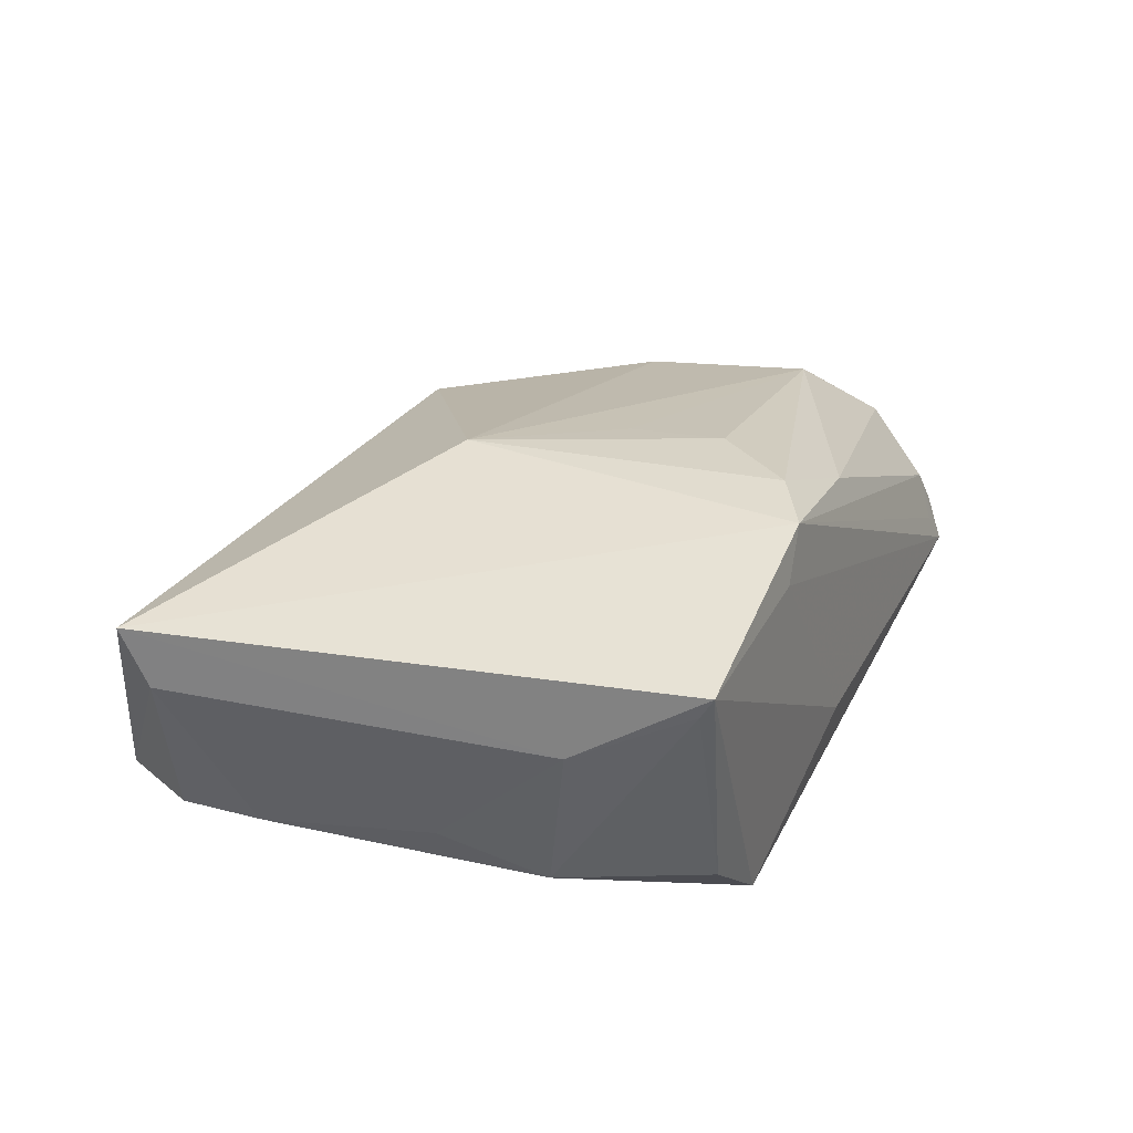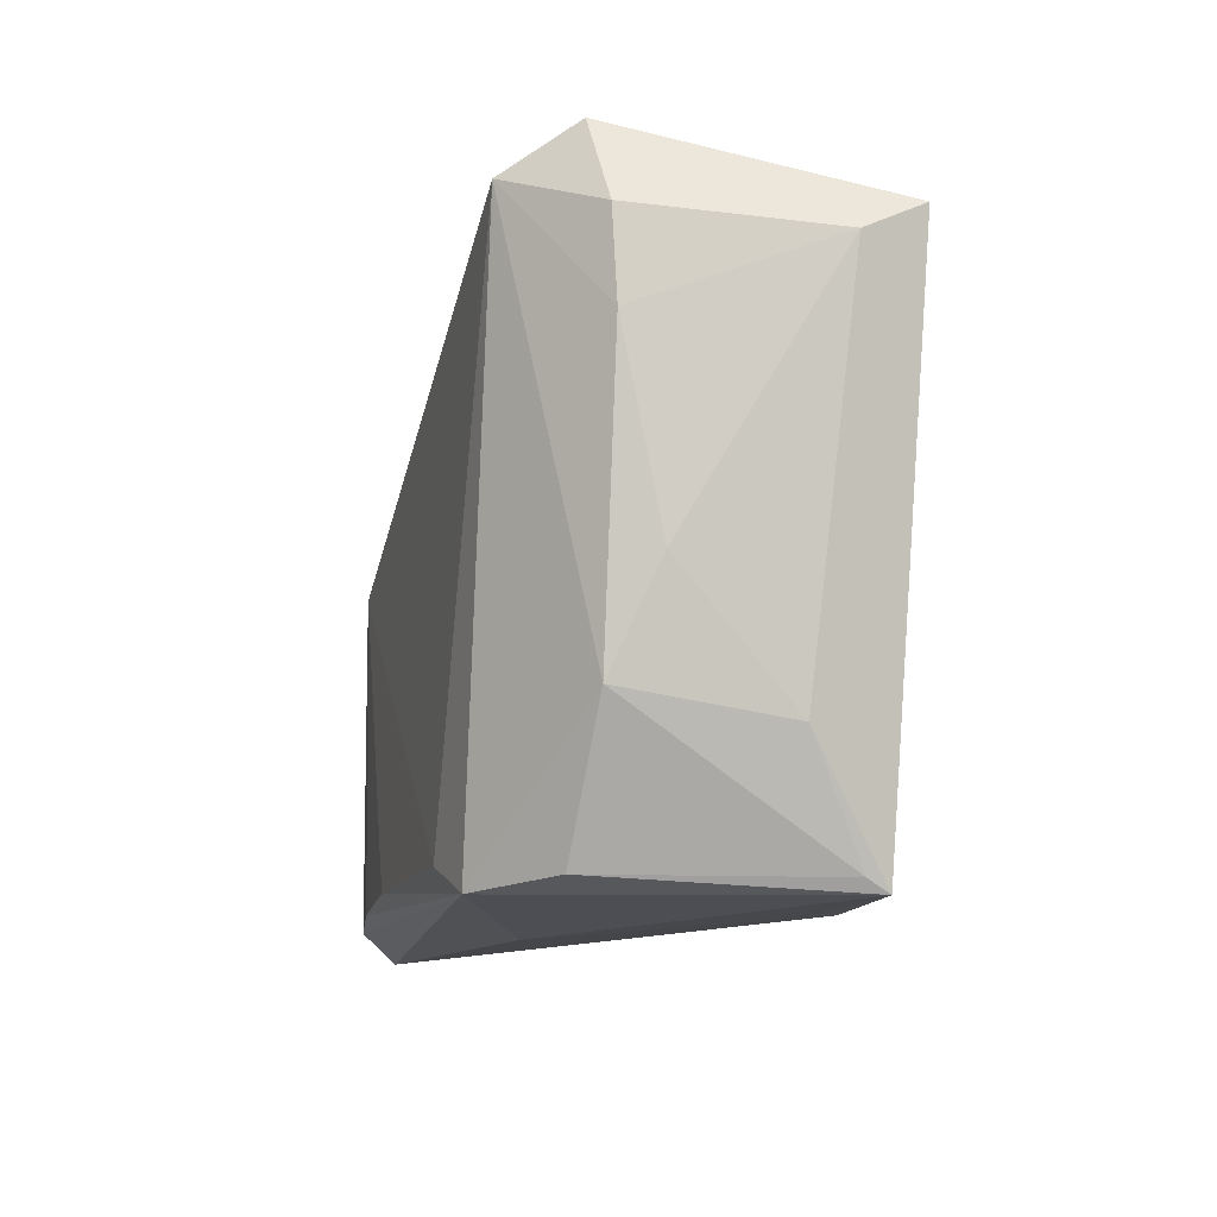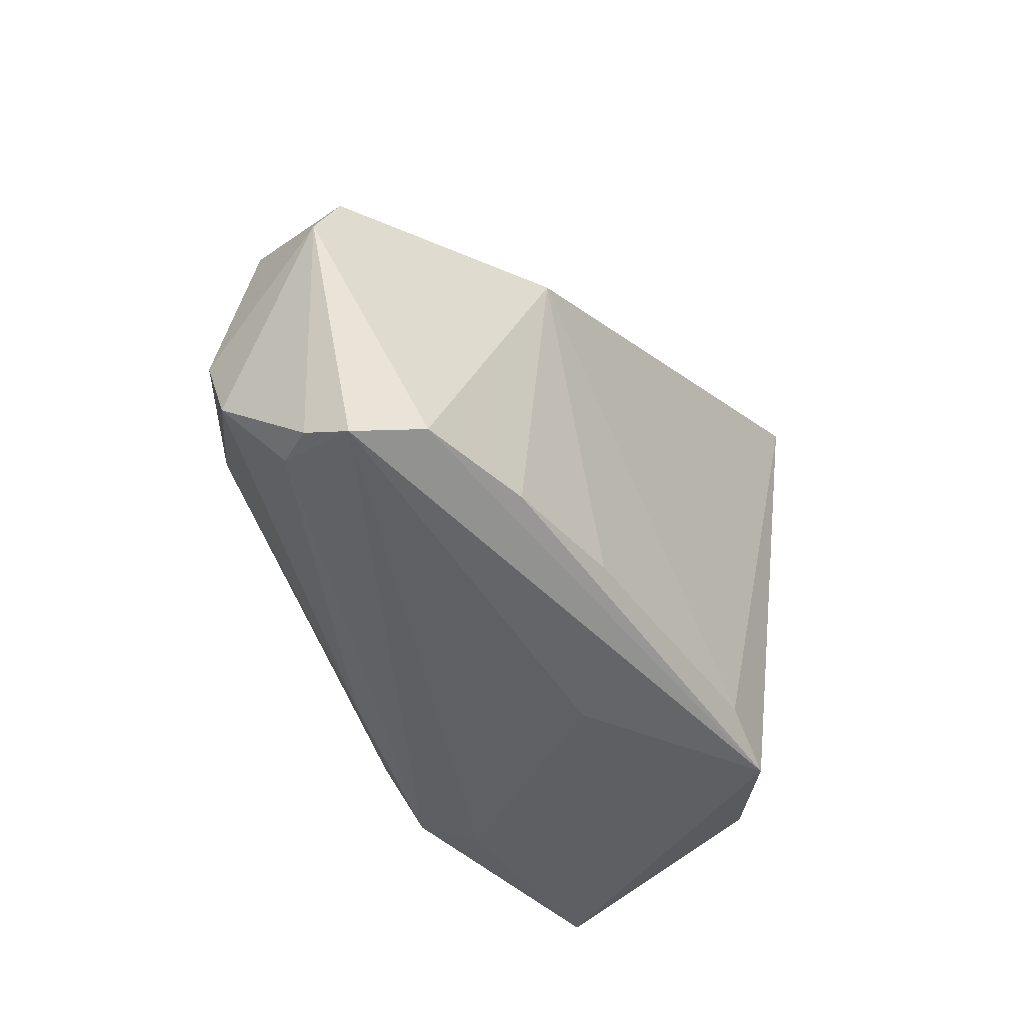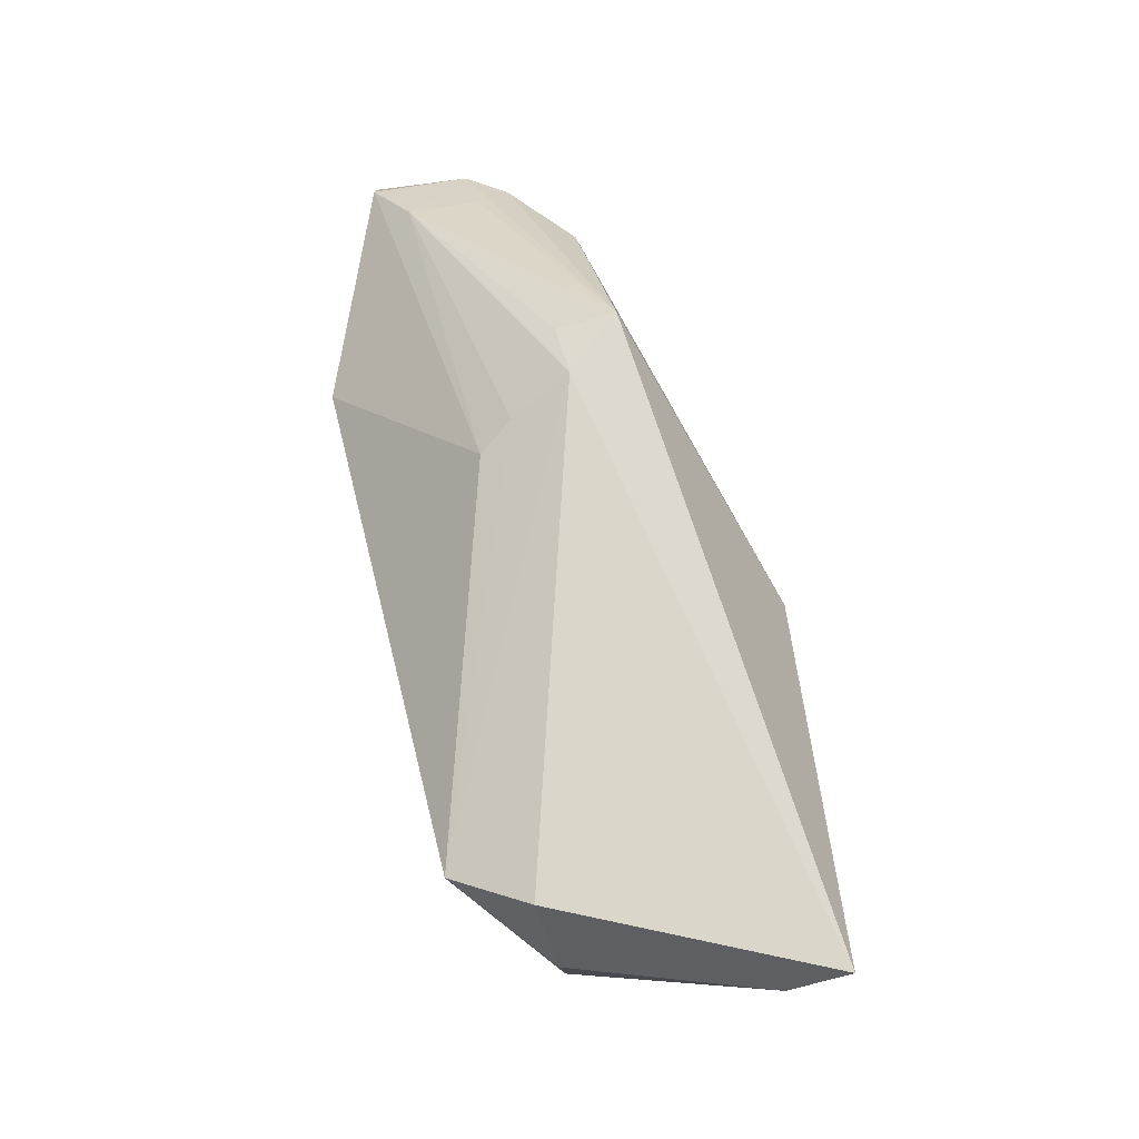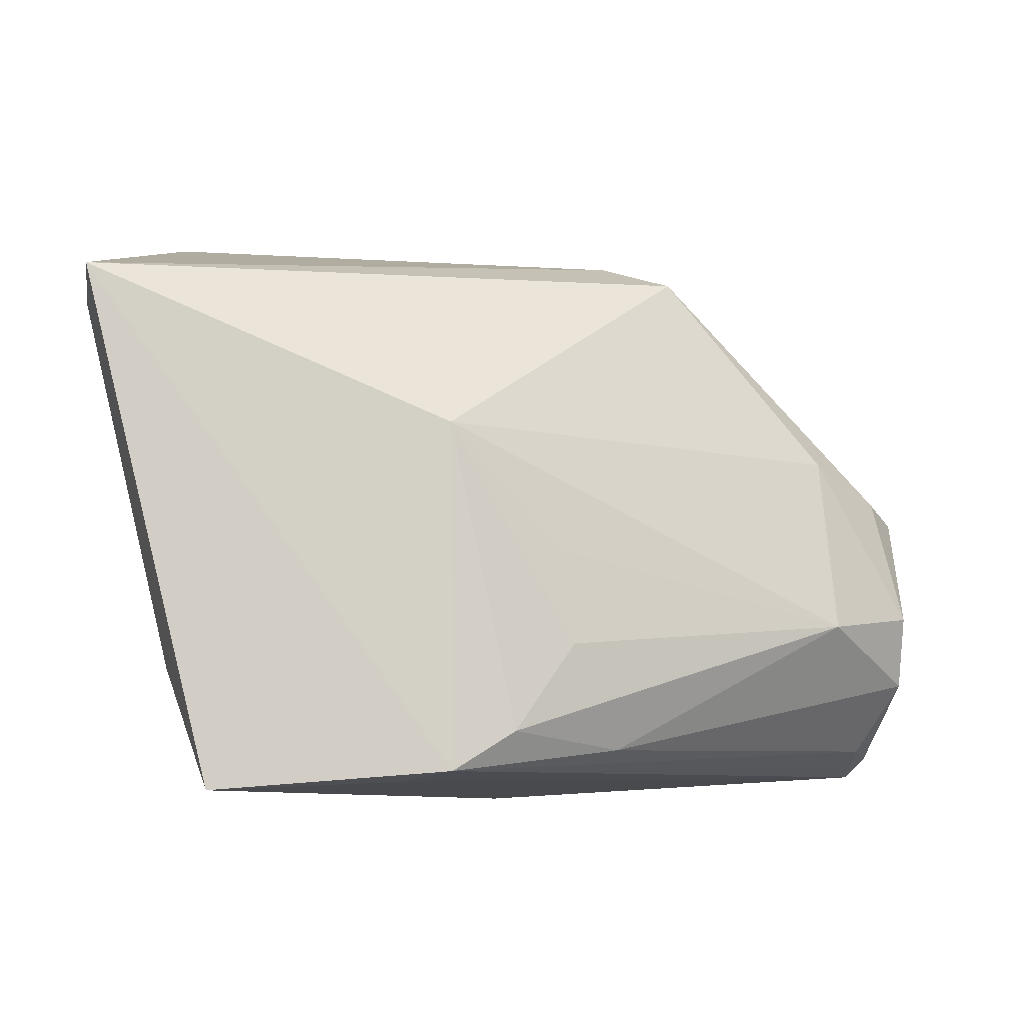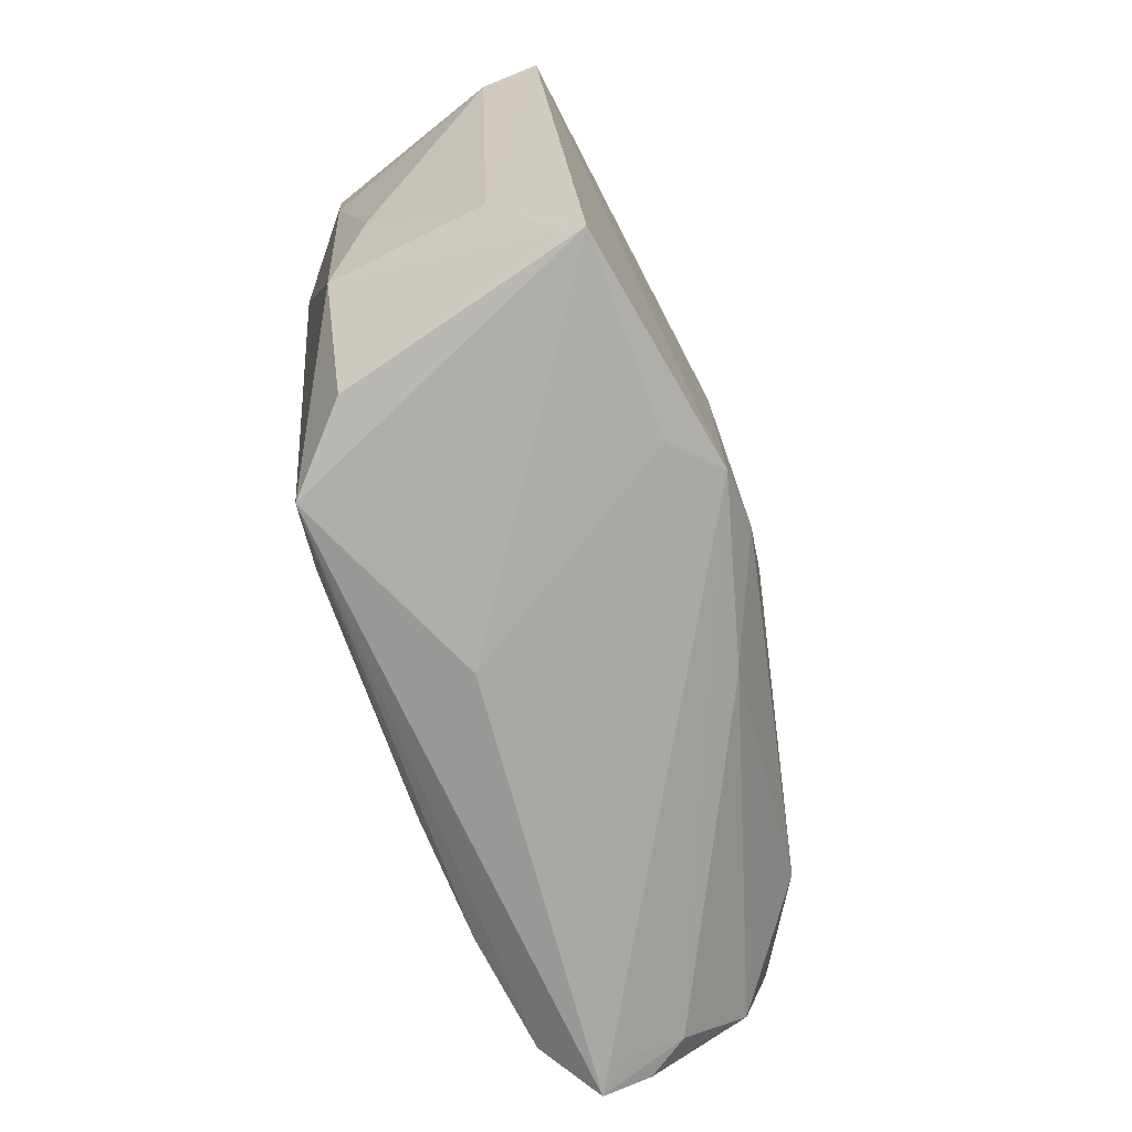
<metadata>
{"format":"obj","ext":"obj","renderer":"f3d","projection":"perspective","resolution":1024,"background":"white","views":[{"elev":31.5,"azim":-63.3,"up":"+Z"},{"elev":-15.3,"azim":-105.8,"up":"+Y"},{"elev":-42.4,"azim":123.7,"up":"+Y"},{"elev":73.6,"azim":-104.3,"up":"+Y"},{"elev":-9.5,"azim":-11.8,"up":"+Y"},{"elev":-77.0,"azim":-70.7,"up":"+Y"}]}
</metadata>
<code>
v 0.02857 -0.02989 -0.0203
v 0.03854 -0.01529 0.01333
v 0.01151 0.03173 0.002954
v 0.04995 -0.01343 0.006652
v 0.04687 0.001691 0.004397
v -0.03885 -0.03598 0.01571
v 0.04473 0.005736 0.0002338
v -0.04077 -0.01854 -0.01204
v -0.04146 0.03598 -0.01397
v 0.02501 0.005824 -0.02166
v 0.05422 -0.004674 -0.01039
v -0.01622 -0.03486 0.01601
v -0.04613 0.0153 -0.01219
v -0.0465 0.02547 -0.01286
v -0.01184 0.006767 0.02166
v -0.00399 -0.02916 0.02142
v 0.04591 -0.03189 -0.008558
v -0.04478 -0.006755 -0.007269
v 0.003109 -0.01886 0.02085
v 0.04949 -0.03056 -0.00761
v -0.03608 0.03115 -0.02166
v 0.00647 0.02767 -0.007892
v 0.05103 0.001516 -0.01114
v 0.03754 0.005623 0.0103
v 0.001438 -0.007665 0.02026
v -0.01132 -0.03379 0.02096
v -0.04324 -0.02143 0.006433
v 0.01818 0.02748 0.003072
v -0.0003158 -0.03598 -0.009509
v -0.0312 -0.03414 -0.01285
v 0.0138 -0.02962 -0.02135
v -0.05422 0.02539 0.01515
v 0.04672 -0.02978 -0.002921
v 0.0182 0.0281 0.009758
v -0.01472 -0.03118 -0.02166
v -0.02251 -0.03501 -0.02054
v 0.05092 -0.0002921 6.28e-05
v -0.03907 -0.0345 0.01314
v 0.04252 -0.03005 -0.01811
v 0.009513 -0.03093 0.01548
v 0.008975 0.02904 -0.003943
v 0.04477 0.00724 -0.007962
v 0.05026 -0.0217 0.003597
v 0.04887 -0.03274 -0.01295
v -0.05393 0.02209 0.008425
f 21 36 8
f 29 36 44
f 32 26 15
f 15 34 32
f 36 29 6
f 6 26 32
f 22 10 21
f 1 10 39
f 44 36 39
f 36 1 39
f 35 36 21
f 21 10 35
f 32 9 45
f 14 9 21
f 14 45 9
f 30 8 36
f 36 6 30
f 26 6 12
f 12 6 29
f 44 26 12
f 12 29 44
f 41 22 21
f 31 10 1
f 31 35 10
f 31 1 36
f 36 35 31
f 27 6 32
f 32 45 27
f 45 14 13
f 21 8 13
f 13 14 21
f 17 26 44
f 44 33 17
f 17 33 26
f 26 33 40
f 2 19 16
f 26 40 16
f 16 40 2
f 16 15 26
f 16 19 15
f 2 15 25
f 25 19 2
f 15 19 25
f 8 30 38
f 38 30 6
f 38 27 8
f 6 27 38
f 34 15 24
f 24 15 2
f 10 22 23
f 23 39 10
f 4 24 2
f 32 34 3
f 3 9 32
f 21 9 3
f 3 41 21
f 18 13 8
f 45 13 18
f 8 27 18
f 18 27 45
f 2 40 43
f 43 40 33
f 43 4 2
f 34 37 7
f 22 41 42
f 42 23 22
f 41 3 42
f 34 7 42
f 37 23 42
f 42 7 37
f 5 4 37
f 24 4 5
f 5 37 34
f 34 24 5
f 20 33 44
f 20 43 33
f 11 23 37
f 37 4 11
f 4 43 11
f 43 20 11
f 11 20 44
f 44 39 11
f 39 23 11
f 28 3 34
f 34 42 28
f 28 42 3

</code>
